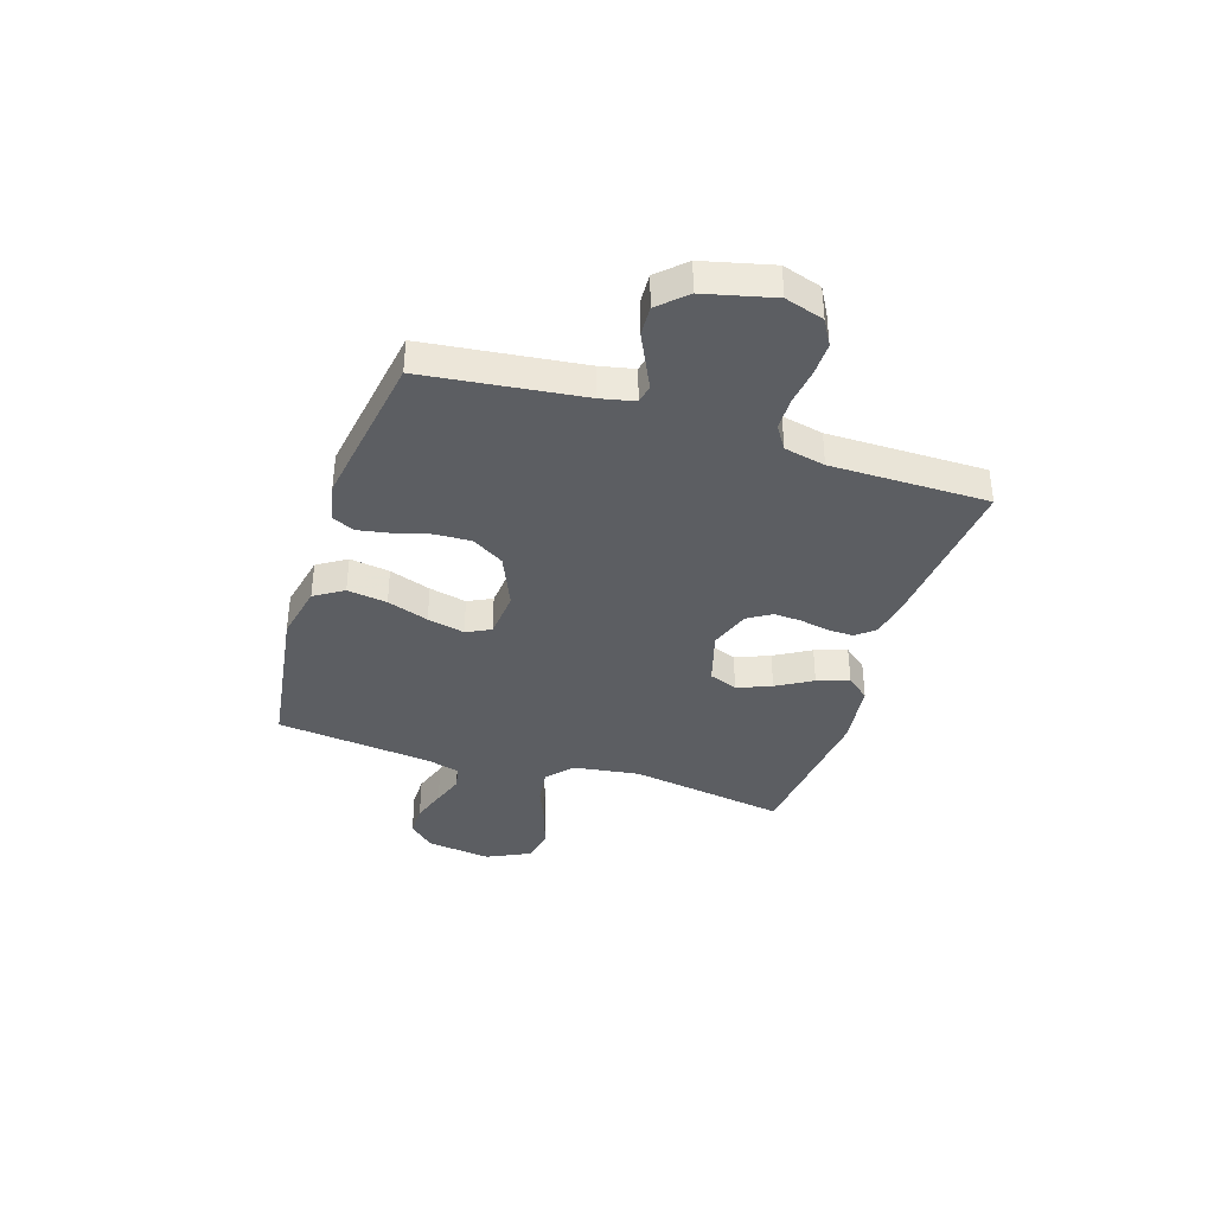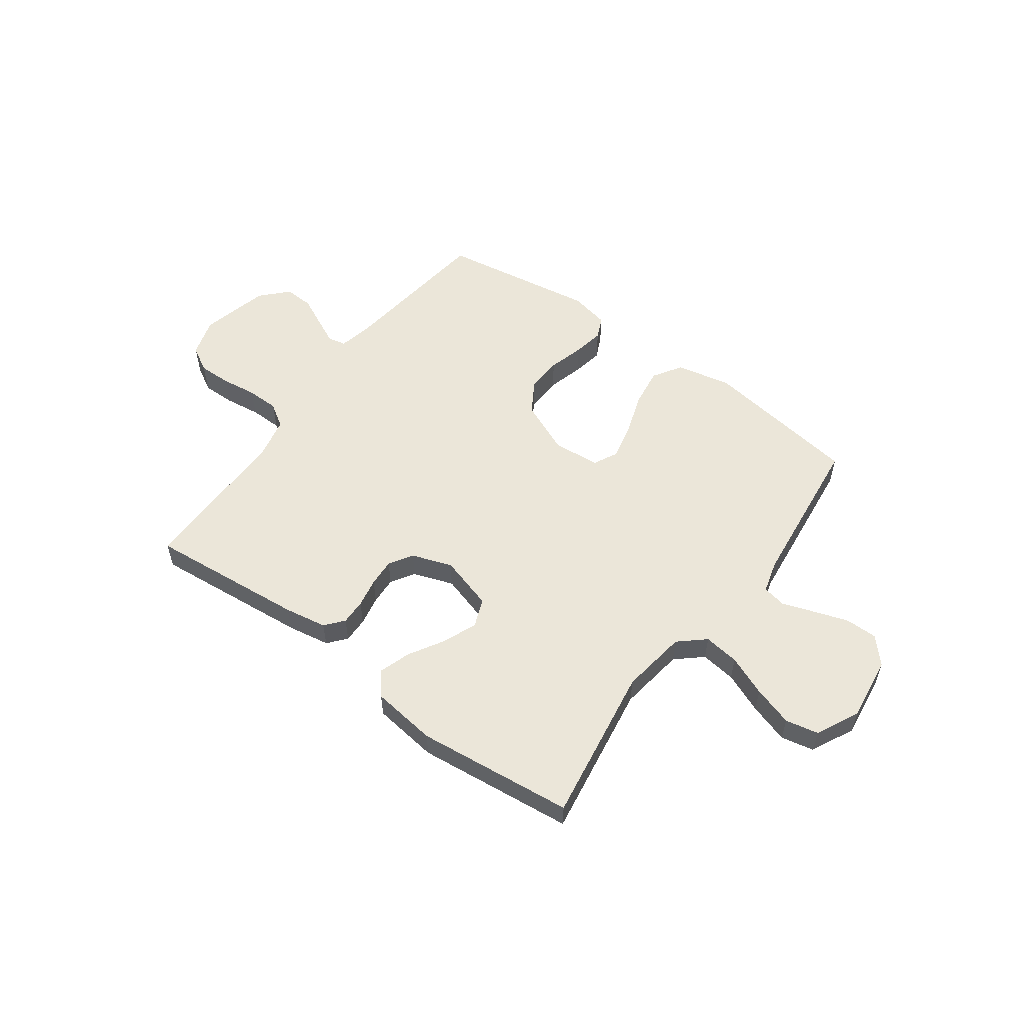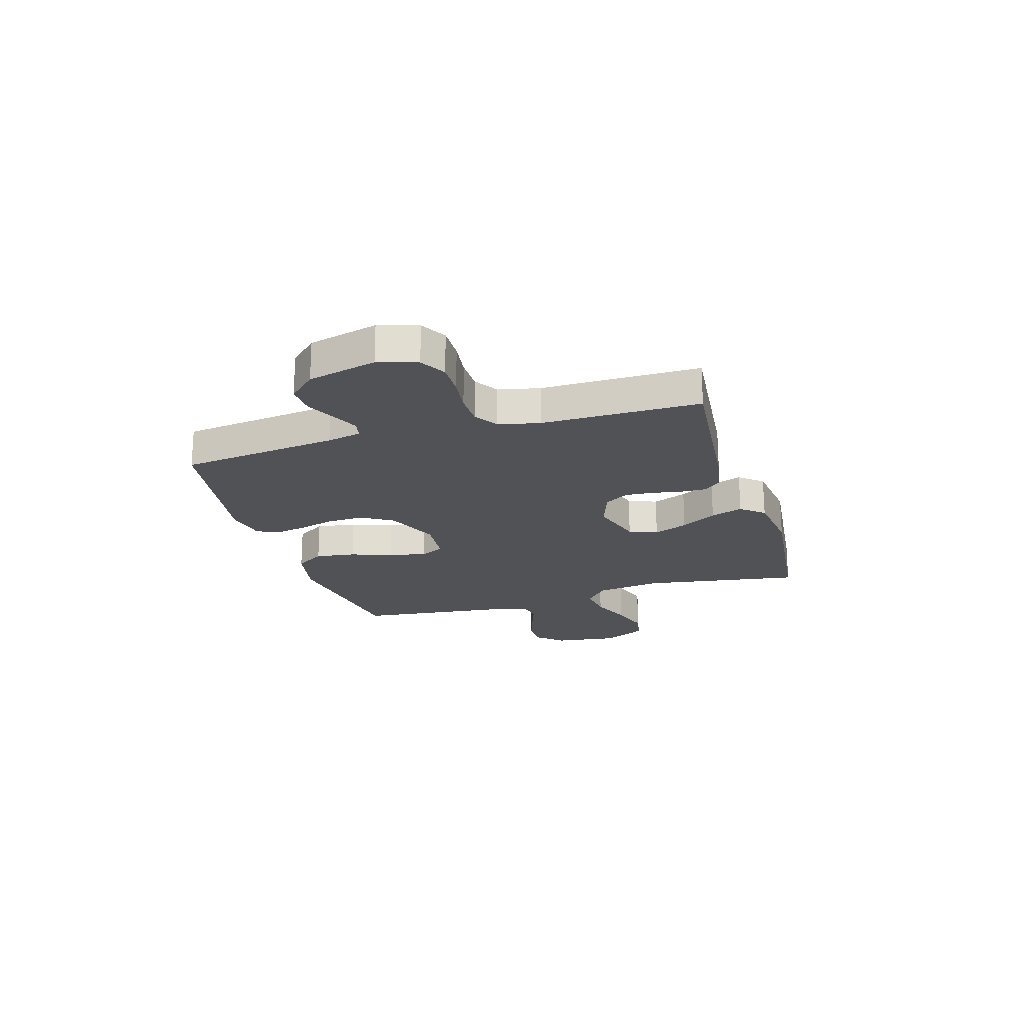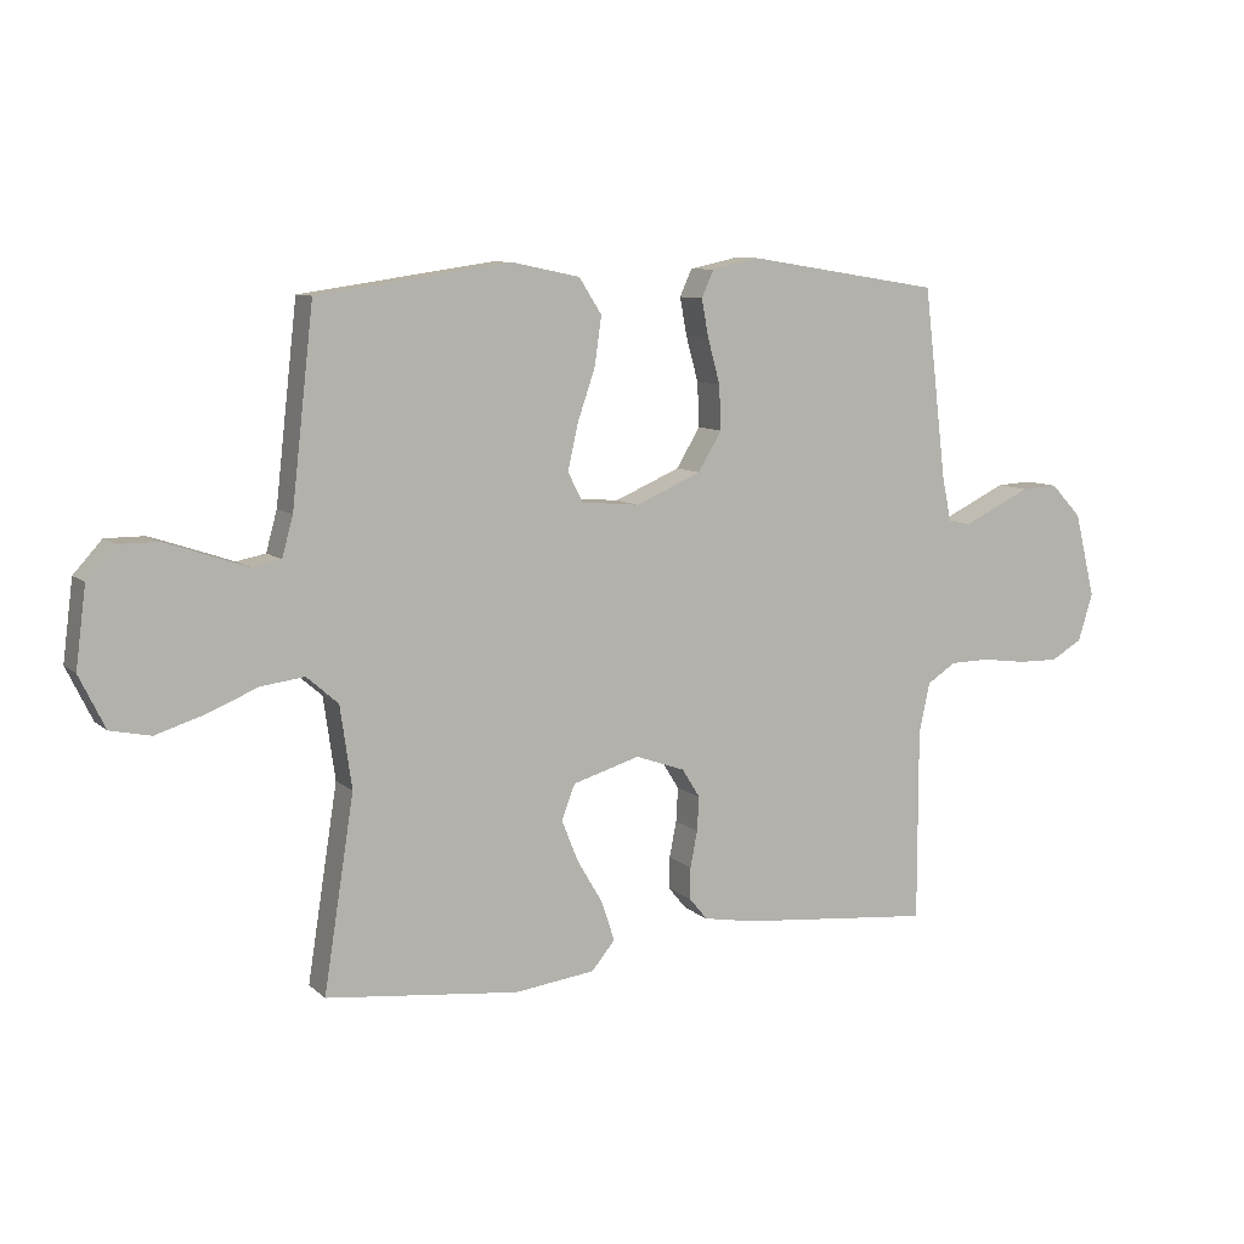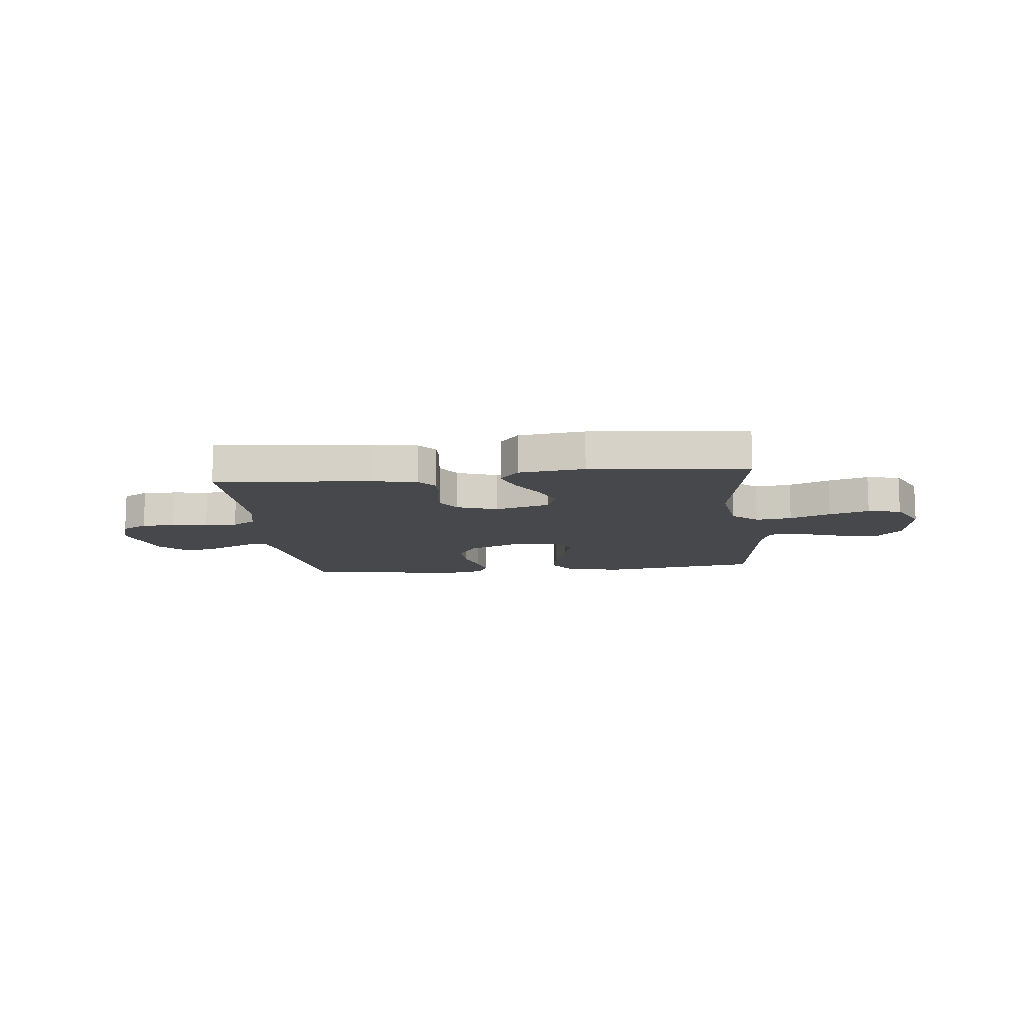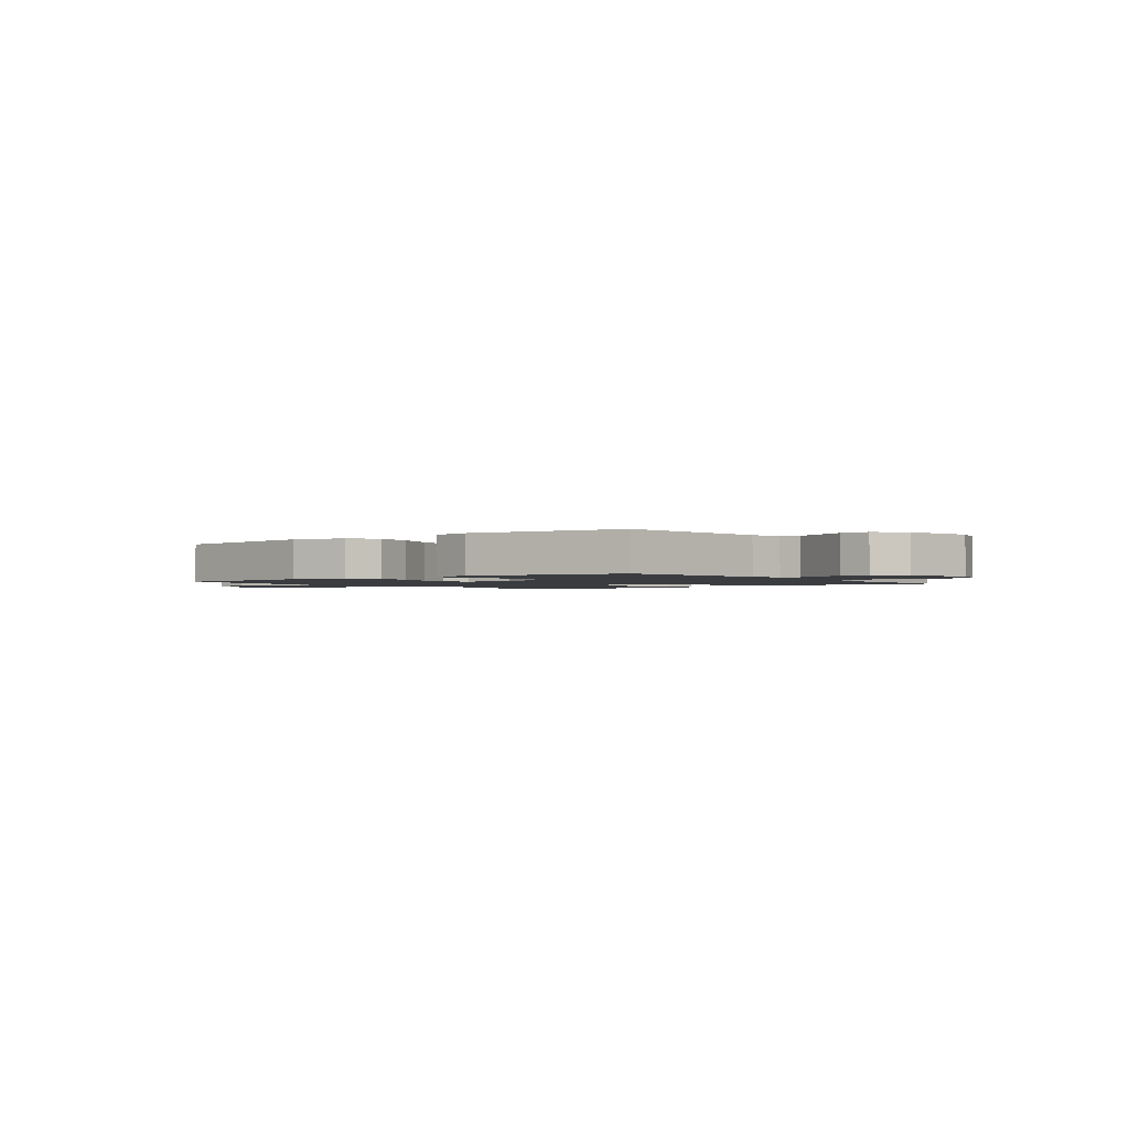
<metadata>
{"format":"obj","ext":"obj","renderer":"f3d","projection":"perspective","resolution":1024,"background":"white","views":[{"elev":-37.7,"azim":72.2,"up":"+Y"},{"elev":55.3,"azim":-143.8,"up":"+Y"},{"elev":-20.9,"azim":106.7,"up":"+Y"},{"elev":8.9,"azim":-26.1,"up":"+Z"},{"elev":-11.6,"azim":-173.9,"up":"+Y"},{"elev":-1.7,"azim":37.5,"up":"+Y"}]}
</metadata>
<code>
v 0.5 0.07 -0.5
v 0.2 0.07 -0.472
v 0.119 0.07 -0.458
v 0.09 0.07 -0.423
v 0.091 0.07 -0.374
v 0.102 0.07 -0.318
v 0.105 0.07 -0.265
v 0.077 0.07 -0.22
v 0 0.07 -0.193
v -0.104 0.07 -0.224
v -0.125 0.07 -0.278
v -0.099 0.07 -0.343
v -0.059 0.07 -0.411
v -0.039 0.07 -0.472
v -0.075 0.07 -0.516
v -0.2 0.07 -0.532
v -0.5 0.07 -0.5
v -0.453 0.07 -0.2
v -0.471 0.07 -0.073
v -0.52 0.07 -0.03
v -0.588 0.07 -0.039
v -0.665 0.07 -0.071
v -0.741 0.07 -0.095
v -0.804 0.07 -0.082
v -0.844 0.07 0
v -0.828 0.07 0.123
v -0.784 0.07 0.172
v -0.723 0.07 0.172
v -0.657 0.07 0.15
v -0.596 0.07 0.129
v -0.551 0.07 0.138
v -0.534 0.07 0.2
v -0.5 0.07 0.5
v -0.2 0.07 0.544
v -0.094 0.07 0.522
v -0.059 0.07 0.467
v -0.07 0.07 0.391
v -0.097 0.07 0.312
v -0.113 0.07 0.241
v -0.09 0.07 0.195
v 0 0.07 0.187
v 0.102 0.07 0.231
v 0.139 0.07 0.292
v 0.136 0.07 0.361
v 0.117 0.07 0.43
v 0.106 0.07 0.489
v 0.125 0.07 0.531
v 0.2 0.07 0.547
v 0.5 0.07 0.5
v 0.536 0.07 0.2
v 0.55 0.07 0.135
v 0.585 0.07 0.128
v 0.635 0.07 0.152
v 0.691 0.07 0.179
v 0.747 0.07 0.182
v 0.795 0.07 0.131
v 0.827 0.07 0
v 0.804 0.07 -0.074
v 0.755 0.07 -0.102
v 0.692 0.07 -0.101
v 0.624 0.07 -0.092
v 0.562 0.07 -0.093
v 0.517 0.07 -0.122
v 0.5 0.07 -0.2
v 0.5 0 -0.5
v 0.2 0 -0.472
v 0.119 0 -0.458
v 0.09 0 -0.423
v 0.091 0 -0.374
v 0.102 0 -0.318
v 0.105 0 -0.265
v 0.077 0 -0.22
v 0 0 -0.193
v -0.104 0 -0.224
v -0.125 0 -0.278
v -0.099 0 -0.343
v -0.059 0 -0.411
v -0.039 0 -0.472
v -0.075 0 -0.516
v -0.2 0 -0.532
v -0.5 0 -0.5
v -0.453 0 -0.2
v -0.471 0 -0.073
v -0.52 0 -0.03
v -0.588 0 -0.039
v -0.665 0 -0.071
v -0.741 0 -0.095
v -0.804 0 -0.082
v -0.844 0 0
v -0.828 0 0.123
v -0.784 0 0.172
v -0.723 0 0.172
v -0.657 0 0.15
v -0.596 0 0.129
v -0.551 0 0.138
v -0.534 0 0.2
v -0.5 0 0.5
v -0.2 0 0.544
v -0.094 0 0.522
v -0.059 0 0.467
v -0.07 0 0.391
v -0.097 0 0.312
v -0.113 0 0.241
v -0.09 0 0.195
v 0 0 0.187
v 0.102 0 0.231
v 0.139 0 0.292
v 0.136 0 0.361
v 0.117 0 0.43
v 0.106 0 0.489
v 0.125 0 0.531
v 0.2 0 0.547
v 0.5 0 0.5
v 0.536 0 0.2
v 0.55 0 0.135
v 0.585 0 0.128
v 0.635 0 0.152
v 0.691 0 0.179
v 0.747 0 0.182
v 0.795 0 0.131
v 0.827 0 0
v 0.804 0 -0.074
v 0.755 0 -0.102
v 0.692 0 -0.101
v 0.624 0 -0.092
v 0.562 0 -0.093
v 0.517 0 -0.122
v 0.5 0 -0.2
f 58 59 60 61
f 58 61 62
f 57 58 62
f 56 57 62
f 53 54 55 56
f 52 53 56 62
f 51 52 62 63
f 47 48 49 50
f 44 45 46 47
f 44 47 50 51
f 35 36 37 38
f 35 38 39
f 32 33 34 35
f 31 32 35 39
f 27 28 29 30
f 25 26 27 30
f 25 30 31
f 21 22 23 24
f 21 24 25 31
f 15 16 17 18
f 15 18 19
f 12 13 14 15
f 11 12 15 19
f 10 11 19 20
f 3 4 5 6
f 3 6 7
f 64 1 2 3
f 64 3 7
f 63 64 7 8
f 43 44 51 63
f 42 43 63 8
f 41 42 8 9
f 40 41 9 10
f 39 40 10 20
f 20 21 31 39
f 125 124 123 122
f 126 125 122
f 126 122 121
f 126 121 120
f 120 119 118 117
f 126 120 117 116
f 127 126 116 115
f 114 113 112 111
f 111 110 109 108
f 115 114 111 108
f 102 101 100 99
f 103 102 99
f 99 98 97 96
f 103 99 96 95
f 94 93 92 91
f 94 91 90 89
f 95 94 89
f 88 87 86 85
f 95 89 88 85
f 82 81 80 79
f 83 82 79
f 79 78 77 76
f 83 79 76 75
f 84 83 75 74
f 70 69 68 67
f 71 70 67
f 67 66 65 128
f 71 67 128
f 72 71 128 127
f 127 115 108 107
f 72 127 107 106
f 73 72 106 105
f 74 73 105 104
f 84 74 104 103
f 103 95 85 84
f 1 65 66 2
f 2 66 67 3
f 3 67 68 4
f 4 68 69 5
f 5 69 70 6
f 6 70 71 7
f 7 71 72 8
f 8 72 73 9
f 9 73 74 10
f 10 74 75 11
f 11 75 76 12
f 12 76 77 13
f 13 77 78 14
f 14 78 79 15
f 15 79 80 16
f 16 80 81 17
f 17 81 82 18
f 18 82 83 19
f 19 83 84 20
f 20 84 85 21
f 21 85 86 22
f 22 86 87 23
f 23 87 88 24
f 24 88 89 25
f 25 89 90 26
f 26 90 91 27
f 27 91 92 28
f 28 92 93 29
f 29 93 94 30
f 30 94 95 31
f 31 95 96 32
f 32 96 97 33
f 33 97 98 34
f 34 98 99 35
f 35 99 100 36
f 36 100 101 37
f 37 101 102 38
f 38 102 103 39
f 39 103 104 40
f 40 104 105 41
f 41 105 106 42
f 42 106 107 43
f 43 107 108 44
f 44 108 109 45
f 45 109 110 46
f 46 110 111 47
f 47 111 112 48
f 48 112 113 49
f 49 113 114 50
f 50 114 115 51
f 51 115 116 52
f 52 116 117 53
f 53 117 118 54
f 54 118 119 55
f 55 119 120 56
f 56 120 121 57
f 57 121 122 58
f 58 122 123 59
f 59 123 124 60
f 60 124 125 61
f 61 125 126 62
f 62 126 127 63
f 63 127 128 64
f 64 128 65 1

</code>
